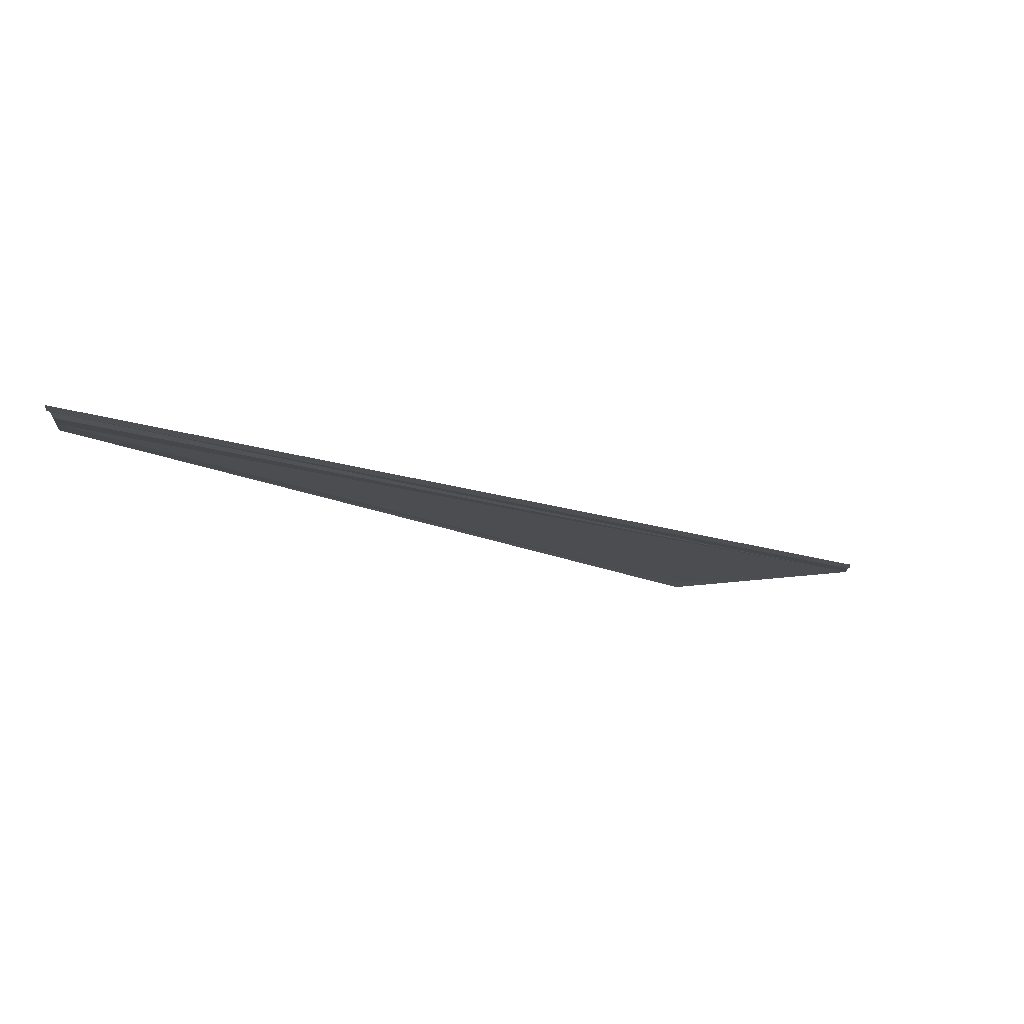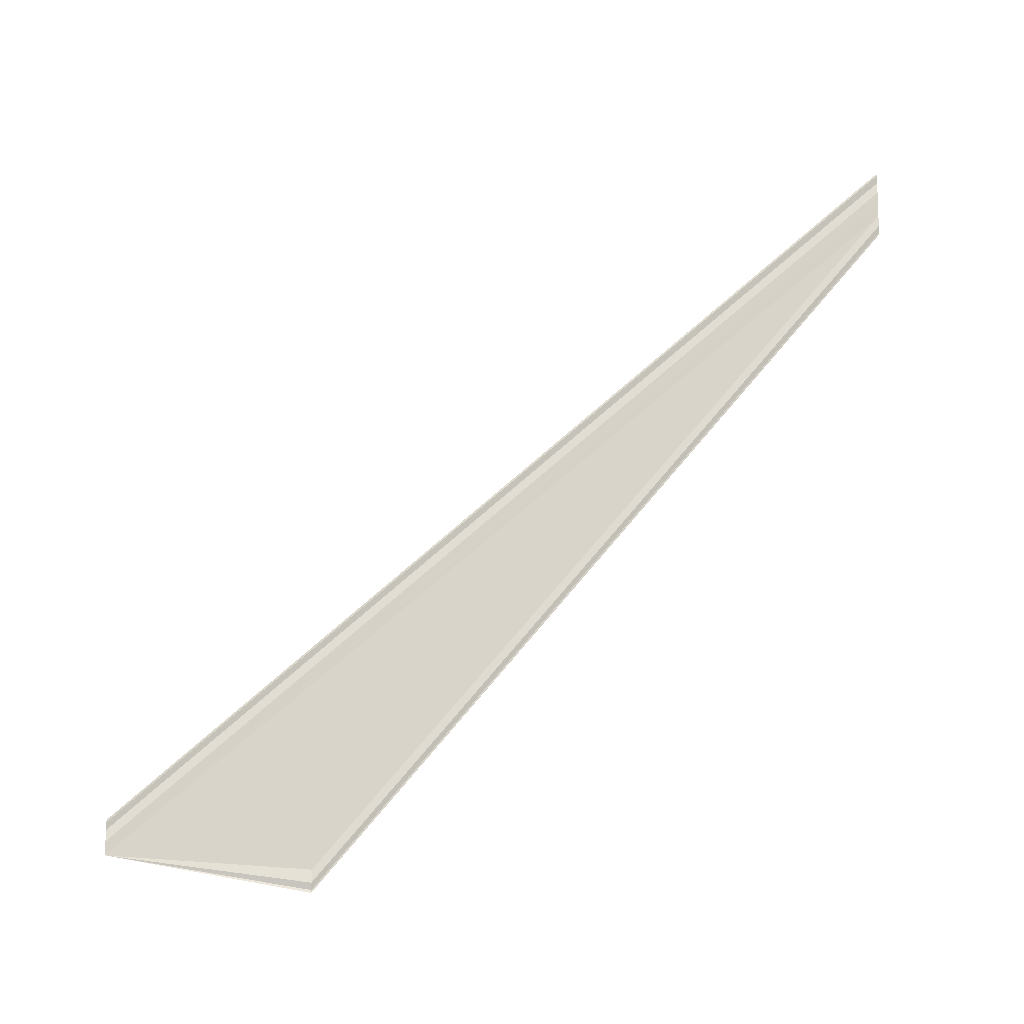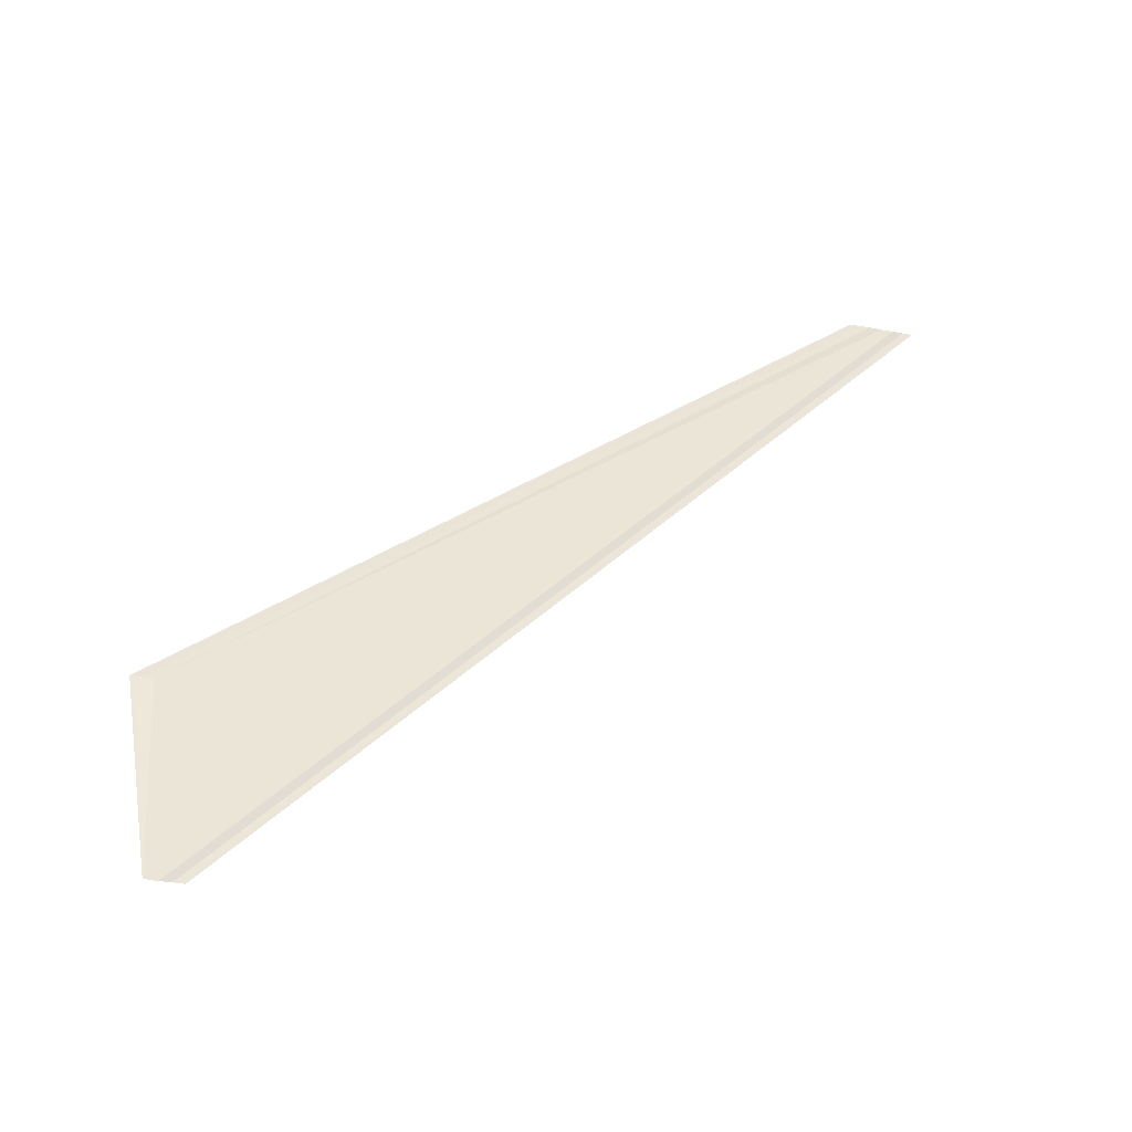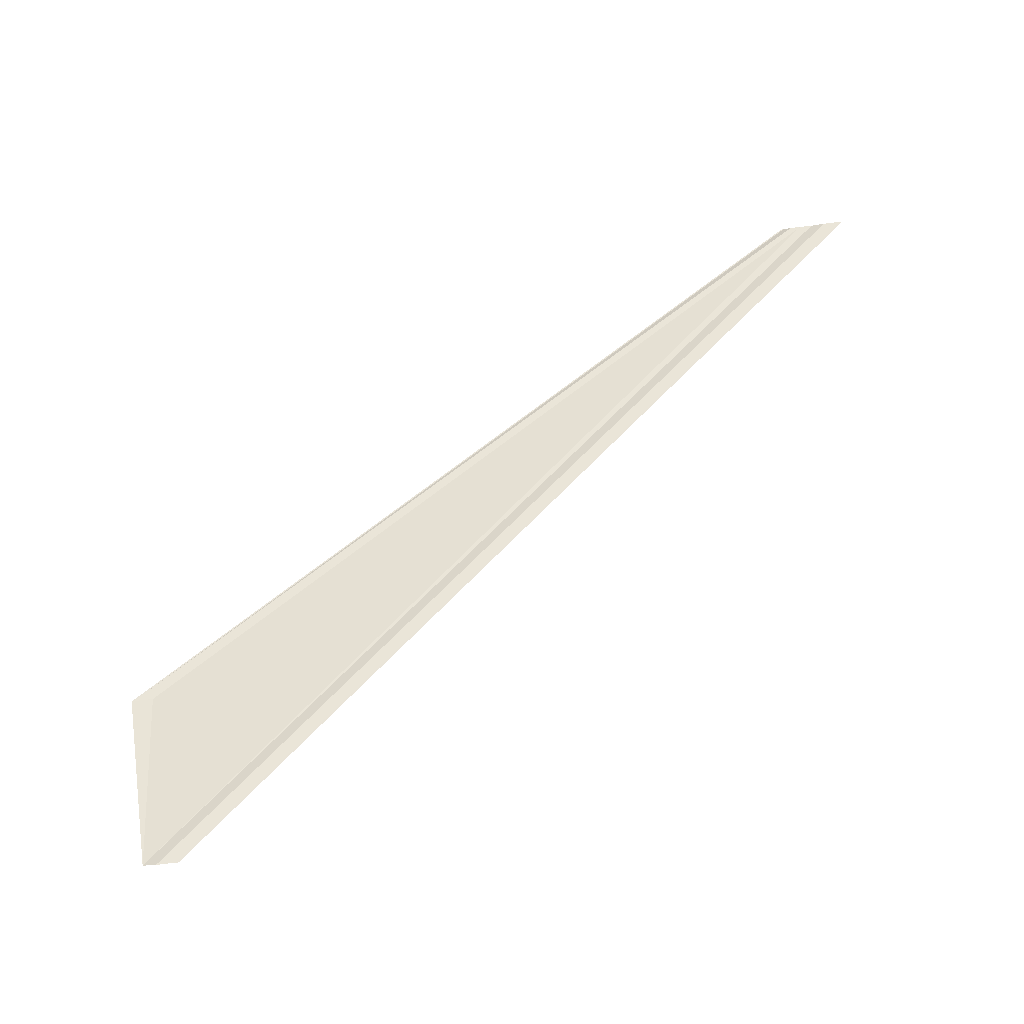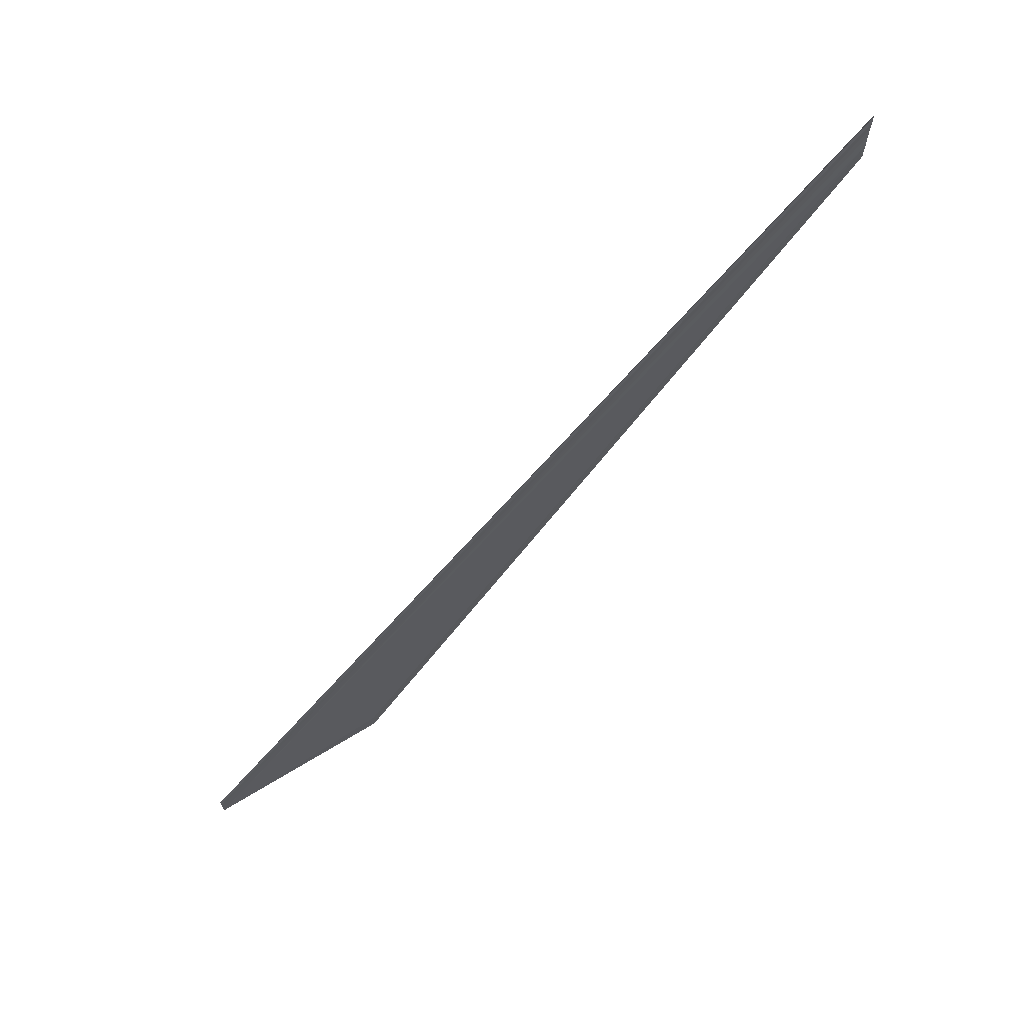
<metadata>
{"format":"obj","ext":"obj","renderer":"f3d","projection":"perspective","resolution":1024,"background":"white","views":[{"elev":74.8,"azim":-92.5,"up":"+Z"},{"elev":-14.8,"azim":86.3,"up":"+Z"},{"elev":-39.7,"azim":-103.0,"up":"+Y"},{"elev":-42.6,"azim":-80.4,"up":"+Y"},{"elev":68.1,"azim":55.3,"up":"+Z"}]}
</metadata>
<code>
o 2738
v 2195 1888 8.263
v 2195 1888 8.263
v 2195 1888 8.298
v 2195 1888 8.263
v 2195 1888 8.298
v 2195 1888 8.298
v 2195 1888 8.263
v 2195 1888 8.264
v 2195 1888 8.264
v 2195 1888 8.299
v 2195 1888 8.3
v 2195 1888 8.264
v 2195 1888 8.265
v 2195 1888 8.265
v 2195 1888 8.3
v 2195 1888 8.301
v 2195 1888 8.266
v 2195 1888 8.266
v 2195 1888 8.266
v 2195 1888 8.301
v 2195 1888 8.266
v 2195 1888 8.301
v 2195 1888 8.263
v 2195 1888 8.263
v 2195 1888 8.263
v 2195 1888 8.264
v 2195 1888 8.264
v 2195 1888 8.263
v 2195 1888 8.263
v 2195 1888 8.263
v 2195 1888 8.263
v 2195 1888 8.263
v 2195 1888 8.298
v 2195 1888 8.263
v 2195 1888 8.263
v 2195 1888 8.298
v 2195 1888 8.263
v 2195 1888 8.298
v 2195 1888 8.299
v 2195 1888 8.264
v 2195 1888 8.264
v 2195 1888 8.264
v 2195 1888 8.3
v 2195 1888 8.3
v 2195 1888 8.265
v 2195 1888 8.266
v 2195 1888 8.266
v 2195 1888 8.301
v 2195 1888 8.301
v 2195 1888 8.266
v 2195 1888 8.266
v 2195 1888 8.266
v 2195 1888 8.301
f 1 2 3
f 3 4 5
f 6 4 5
f 7 2 6
f 7 8 6
f 6 9 10
f 11 9 10
f 12 8 11
f 12 13 11
f 11 14 15
f 16 14 15
f 17 13 16
f 17 18 16
f 19 18 20
f 16 21 22
f 20 21 22
f 12 23 24
f 12 25 24
f 12 25 26
f 12 27 28
f 12 29 28
f 12 29 30
f 31 32 33
f 31 34 33
f 33 35 36
f 33 37 38
f 39 37 38
f 40 32 39
f 40 41 39
f 39 42 43
f 44 42 43
f 45 41 44
f 45 46 44
f 44 47 48
f 49 47 48
f 50 46 49
f 50 51 49
f 49 52 53

</code>
